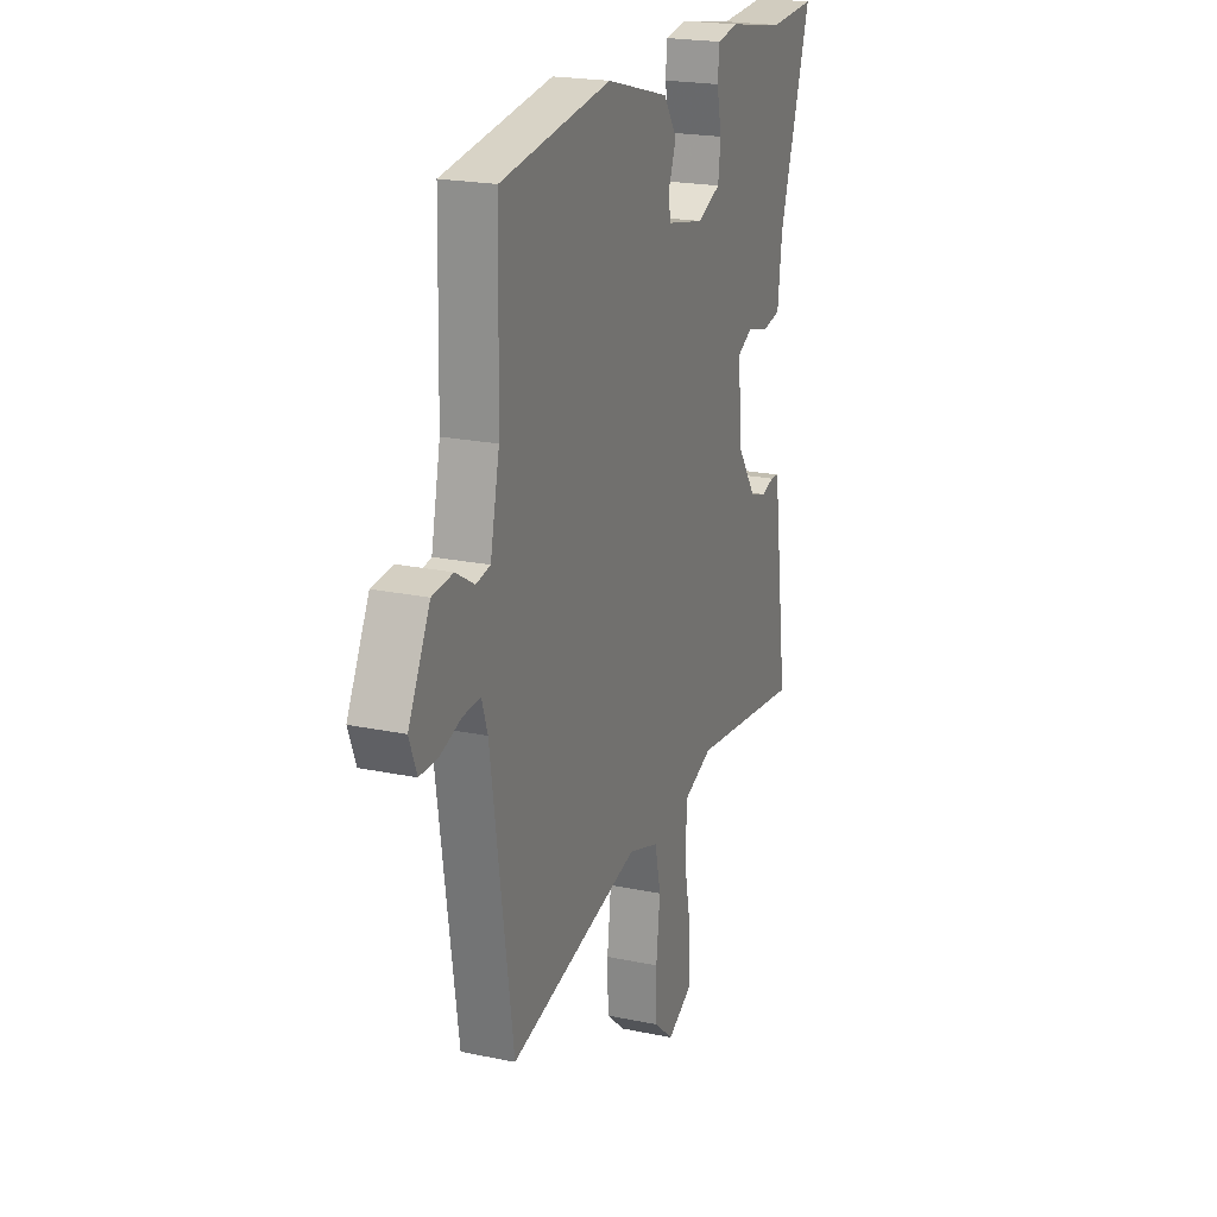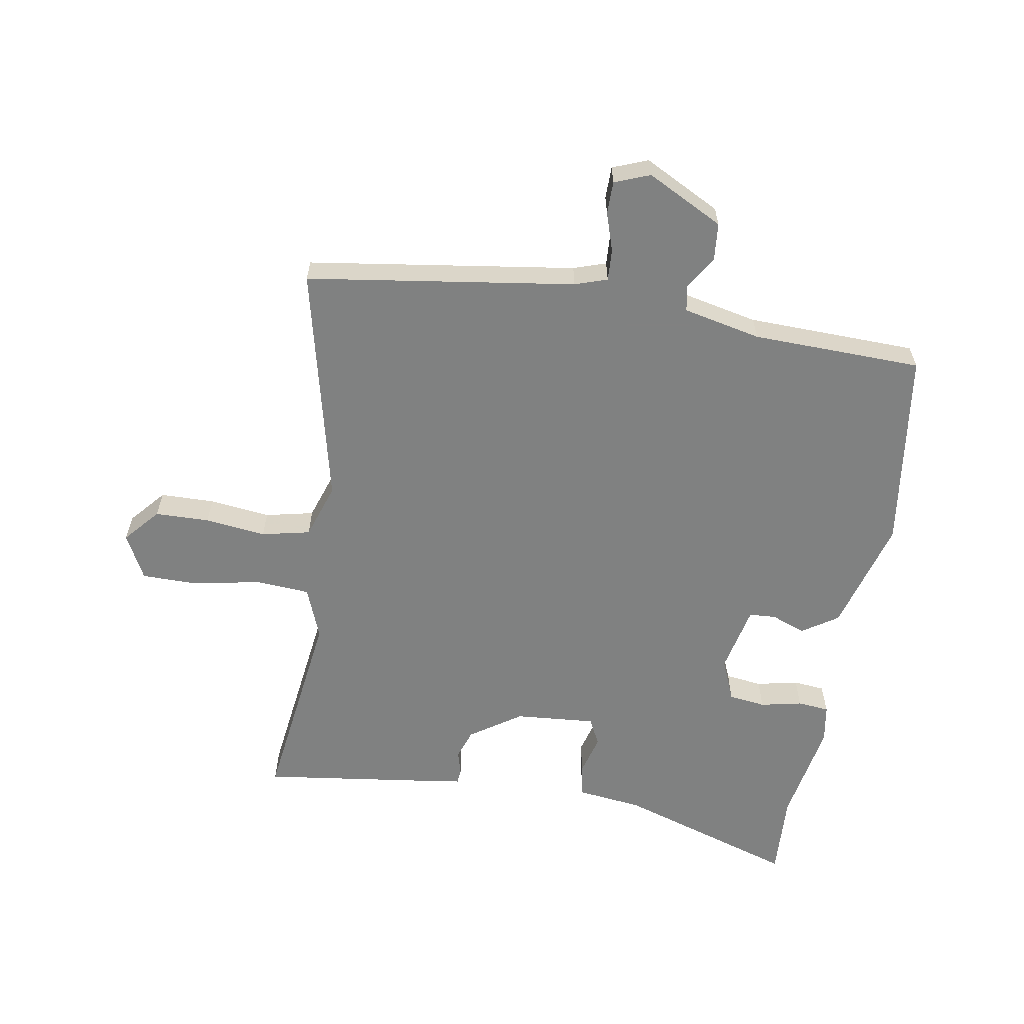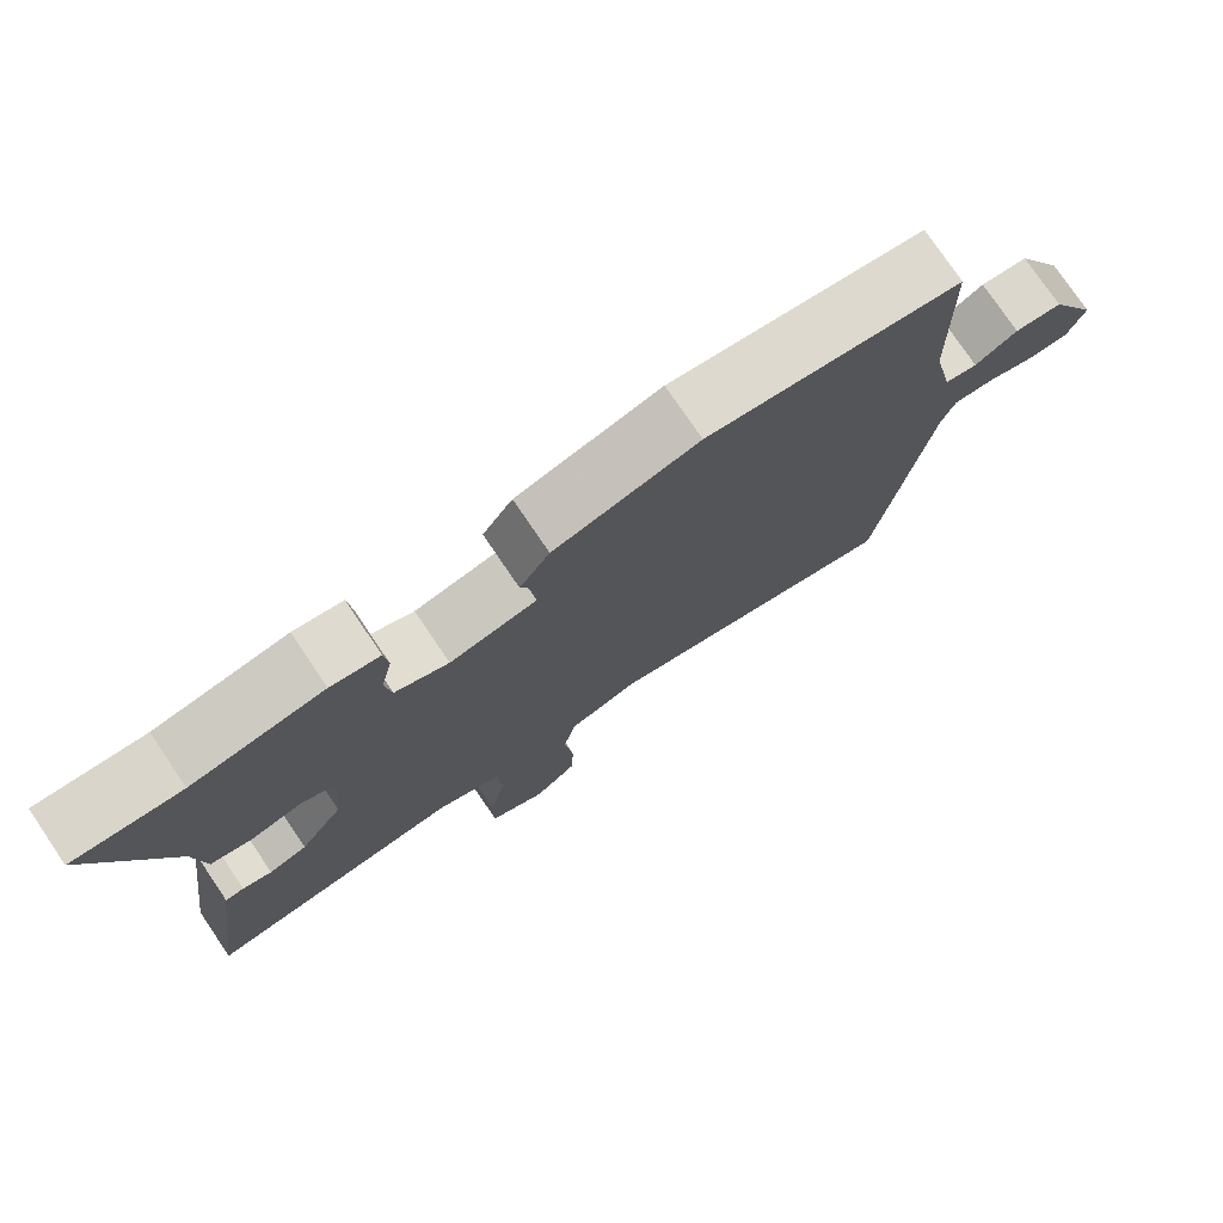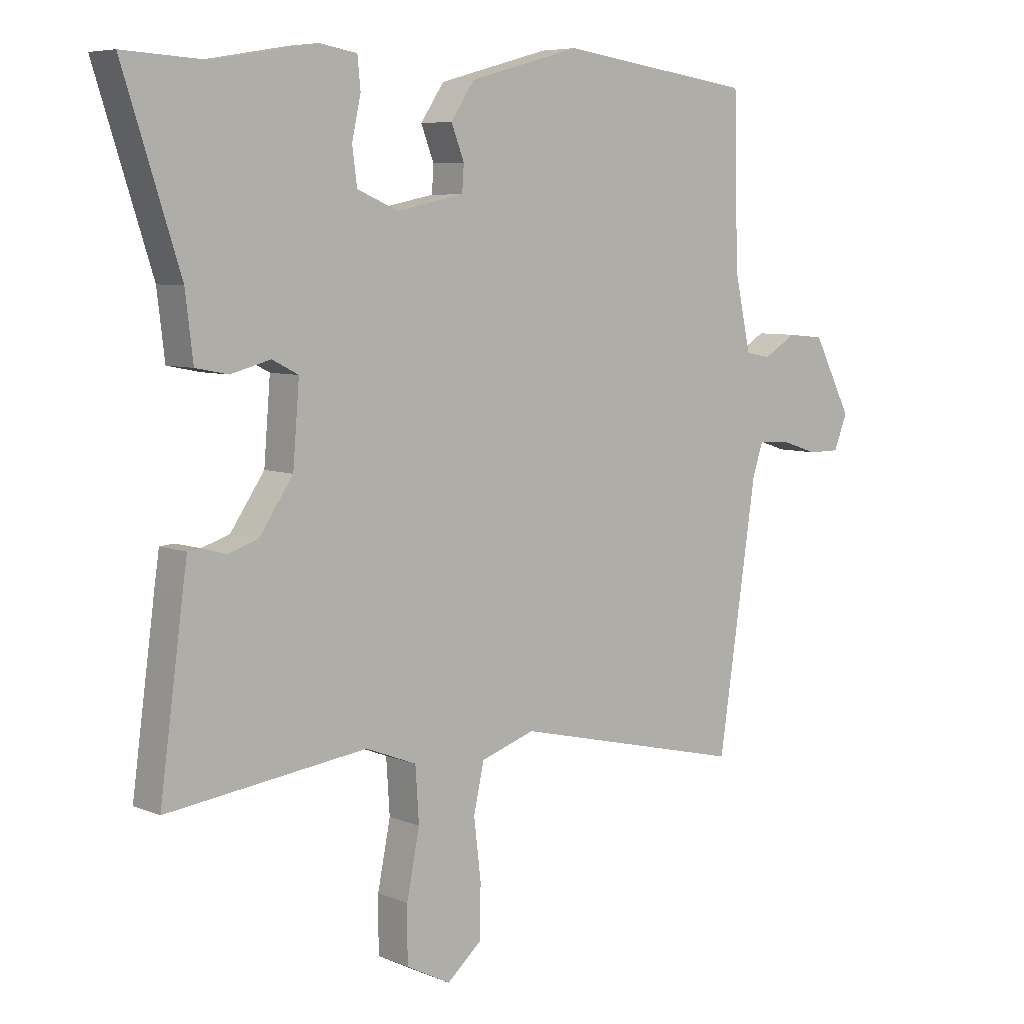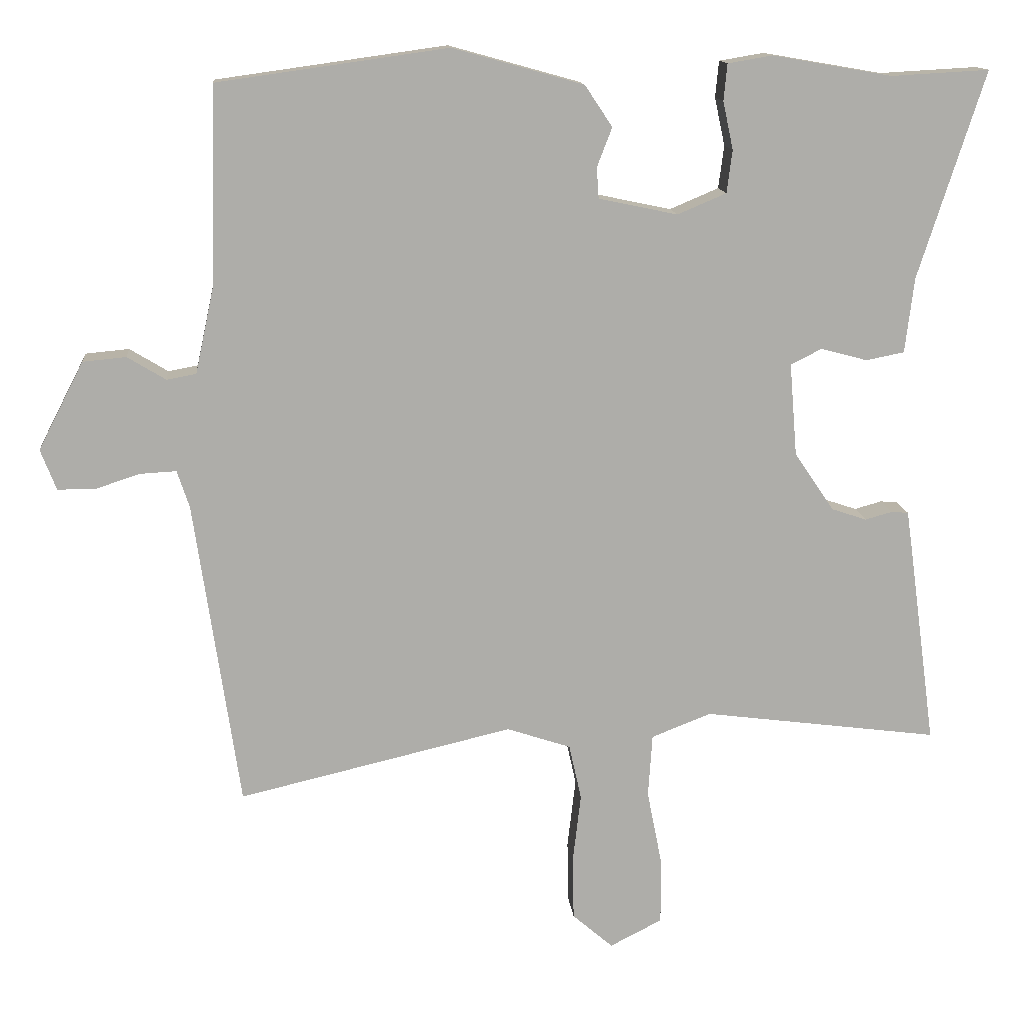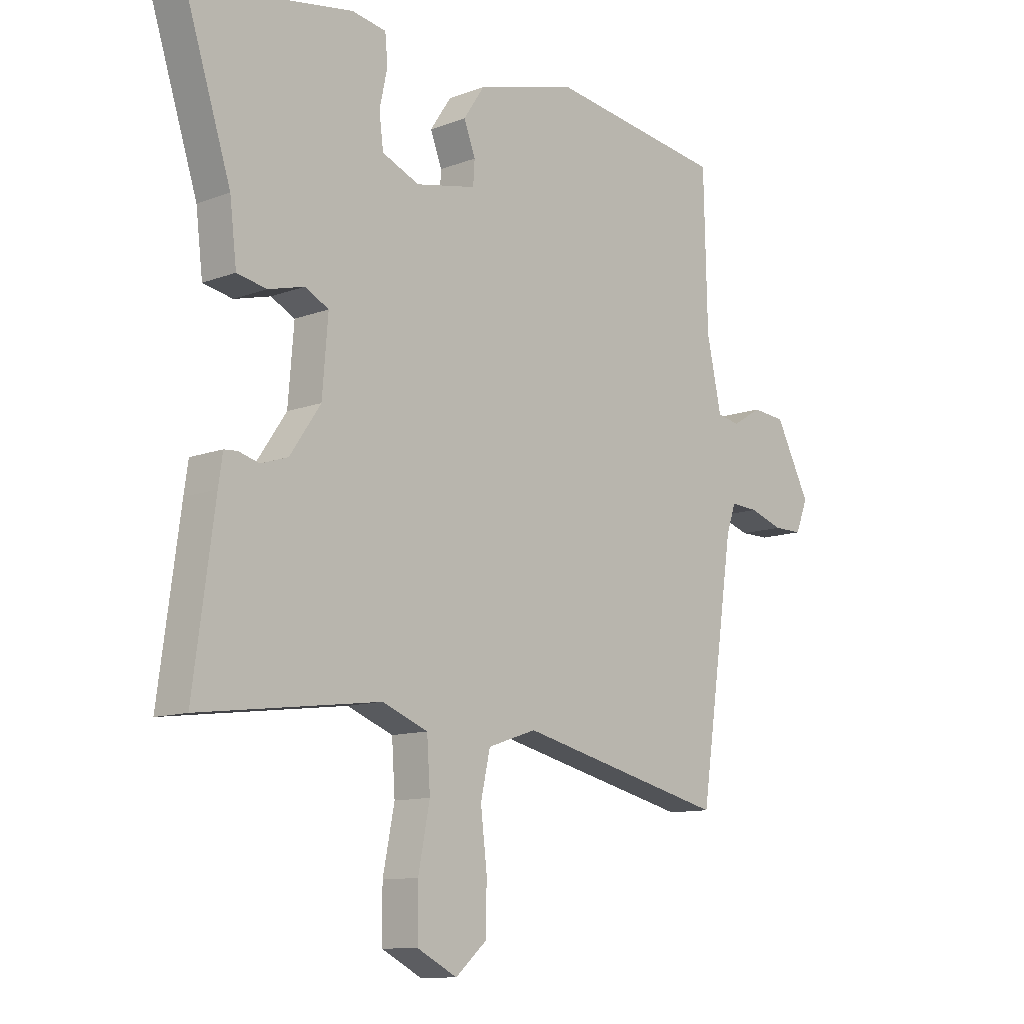
<metadata>
{"format":"obj","ext":"obj","renderer":"f3d","projection":"perspective","resolution":1024,"background":"white","views":[{"elev":21.2,"azim":-69.5,"up":"+Z"},{"elev":-60.3,"azim":-99.7,"up":"+Y"},{"elev":76.8,"azim":145.9,"up":"+Z"},{"elev":6.6,"azim":140.1,"up":"+Z"},{"elev":13.3,"azim":-5.3,"up":"+Z"},{"elev":-11.1,"azim":133.0,"up":"+Z"}]}
</metadata>
<code>
v 0.471 0.07 0.498
v 0.614 0.07 0.506
v 0.517 0.07 0.204
v 0.504 0.07 0.095
v 0.448 0.07 0.084
v 0.38 0.07 0.102
v 0.335 0.07 0.079
v 0.346 0.07 -0.056
v 0.404 0.07 -0.141
v 0.455 0.07 -0.158
v 0.494 0.07 -0.147
v 0.519 0.07 -0.149
v 0.527 0.07 -0.204
v 0.567 0.07 -0.5
v 0.224 0.07 -0.456
v 0.137 0.07 -0.49
v 0.131 0.07 -0.582
v 0.153 0.07 -0.693
v 0.153 0.07 -0.788
v 0.077 0.07 -0.827
v 0.018 0.07 -0.776
v 0.016 0.07 -0.685
v 0.028 0.07 -0.583
v 0.01 0.07 -0.502
v -0.083 0.07 -0.471
v -0.483 0.07 -0.565
v -0.549 0.07 -0.117
v -0.567 0.07 -0.063
v -0.62 0.07 -0.066
v -0.684 0.07 -0.087
v -0.739 0.07 -0.087
v -0.762 0.07 -0.028
v -0.696 0.07 0.1
v -0.633 0.07 0.106
v -0.577 0.07 0.072
v -0.534 0.07 0.08
v -0.506 0.07 0.21
v -0.499 0.07 0.494
v -0.164 0.07 0.541
v 0.027 0.07 0.488
v 0.067 0.07 0.428
v 0.045 0.07 0.371
v 0.048 0.07 0.326
v 0.163 0.07 0.302
v 0.234 0.07 0.332
v 0.242 0.07 0.394
v 0.227 0.07 0.464
v 0.232 0.07 0.517
v 0.297 0.07 0.528
v 0.471 0 0.498
v 0.614 0 0.506
v 0.517 0 0.204
v 0.504 0 0.095
v 0.448 0 0.084
v 0.38 0 0.102
v 0.335 0 0.079
v 0.346 0 -0.056
v 0.404 0 -0.141
v 0.455 0 -0.158
v 0.494 0 -0.147
v 0.519 0 -0.149
v 0.527 0 -0.204
v 0.567 0 -0.5
v 0.224 0 -0.456
v 0.137 0 -0.49
v 0.131 0 -0.582
v 0.153 0 -0.693
v 0.153 0 -0.788
v 0.077 0 -0.827
v 0.018 0 -0.776
v 0.016 0 -0.685
v 0.028 0 -0.583
v 0.01 0 -0.502
v -0.083 0 -0.471
v -0.483 0 -0.565
v -0.549 0 -0.117
v -0.567 0 -0.063
v -0.62 0 -0.066
v -0.684 0 -0.087
v -0.739 0 -0.087
v -0.762 0 -0.028
v -0.696 0 0.1
v -0.633 0 0.106
v -0.577 0 0.072
v -0.534 0 0.08
v -0.506 0 0.21
v -0.499 0 0.494
v -0.164 0 0.541
v 0.027 0 0.488
v 0.067 0 0.428
v 0.045 0 0.371
v 0.048 0 0.326
v 0.163 0 0.302
v 0.234 0 0.332
v 0.242 0 0.394
v 0.227 0 0.464
v 0.232 0 0.517
v 0.297 0 0.528
f 46 47 48 49
f 45 46 49 1
f 39 40 41 42
f 37 38 39 42
f 36 37 42 43
f 32 33 34 35
f 32 35 36
f 29 30 31 32
f 28 29 32 36
f 27 28 36 43
f 25 26 27 43
f 20 21 22 23
f 18 19 20 23
f 17 18 23 24
f 16 17 24
f 15 16 24 25
f 13 14 15
f 10 11 12 13
f 9 10 13 15
f 8 9 15 25
f 3 4 5 6
f 3 6 7
f 45 1 2 3
f 44 45 3 7
f 25 43 44
f 7 8 25 44
f 98 97 96 95
f 50 98 95 94
f 91 90 89 88
f 91 88 87 86
f 92 91 86 85
f 84 83 82 81
f 85 84 81
f 81 80 79 78
f 85 81 78 77
f 92 85 77 76
f 92 76 75 74
f 72 71 70 69
f 72 69 68 67
f 73 72 67 66
f 73 66 65
f 74 73 65 64
f 64 63 62
f 62 61 60 59
f 64 62 59 58
f 74 64 58 57
f 55 54 53 52
f 56 55 52
f 52 51 50 94
f 56 52 94 93
f 93 92 74
f 93 74 57 56
f 1 50 51 2
f 2 51 52 3
f 3 52 53 4
f 4 53 54 5
f 5 54 55 6
f 6 55 56 7
f 7 56 57 8
f 8 57 58 9
f 9 58 59 10
f 10 59 60 11
f 11 60 61 12
f 12 61 62 13
f 13 62 63 14
f 14 63 64 15
f 15 64 65 16
f 16 65 66 17
f 17 66 67 18
f 18 67 68 19
f 19 68 69 20
f 20 69 70 21
f 21 70 71 22
f 22 71 72 23
f 23 72 73 24
f 24 73 74 25
f 25 74 75 26
f 26 75 76 27
f 27 76 77 28
f 28 77 78 29
f 29 78 79 30
f 30 79 80 31
f 31 80 81 32
f 32 81 82 33
f 33 82 83 34
f 34 83 84 35
f 35 84 85 36
f 36 85 86 37
f 37 86 87 38
f 38 87 88 39
f 39 88 89 40
f 40 89 90 41
f 41 90 91 42
f 42 91 92 43
f 43 92 93 44
f 44 93 94 45
f 45 94 95 46
f 46 95 96 47
f 47 96 97 48
f 48 97 98 49
f 49 98 50 1

</code>
